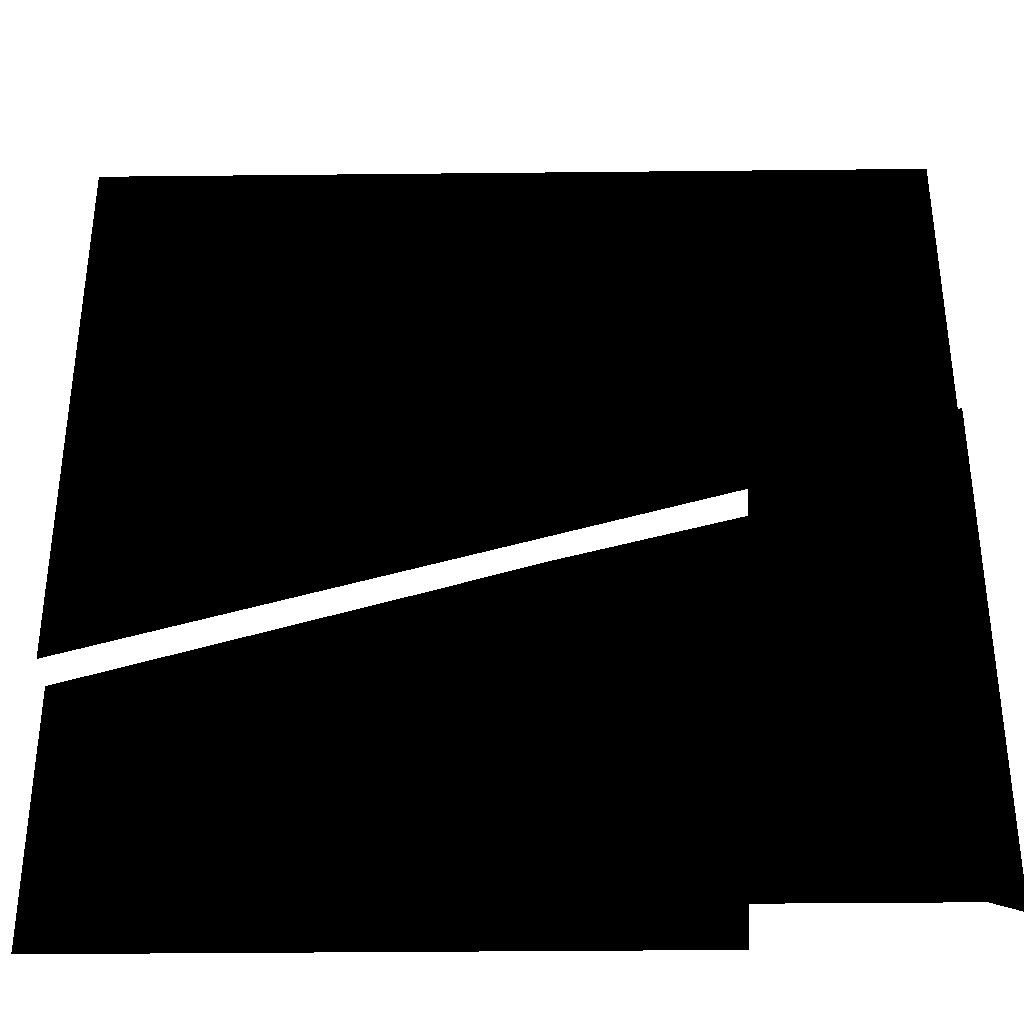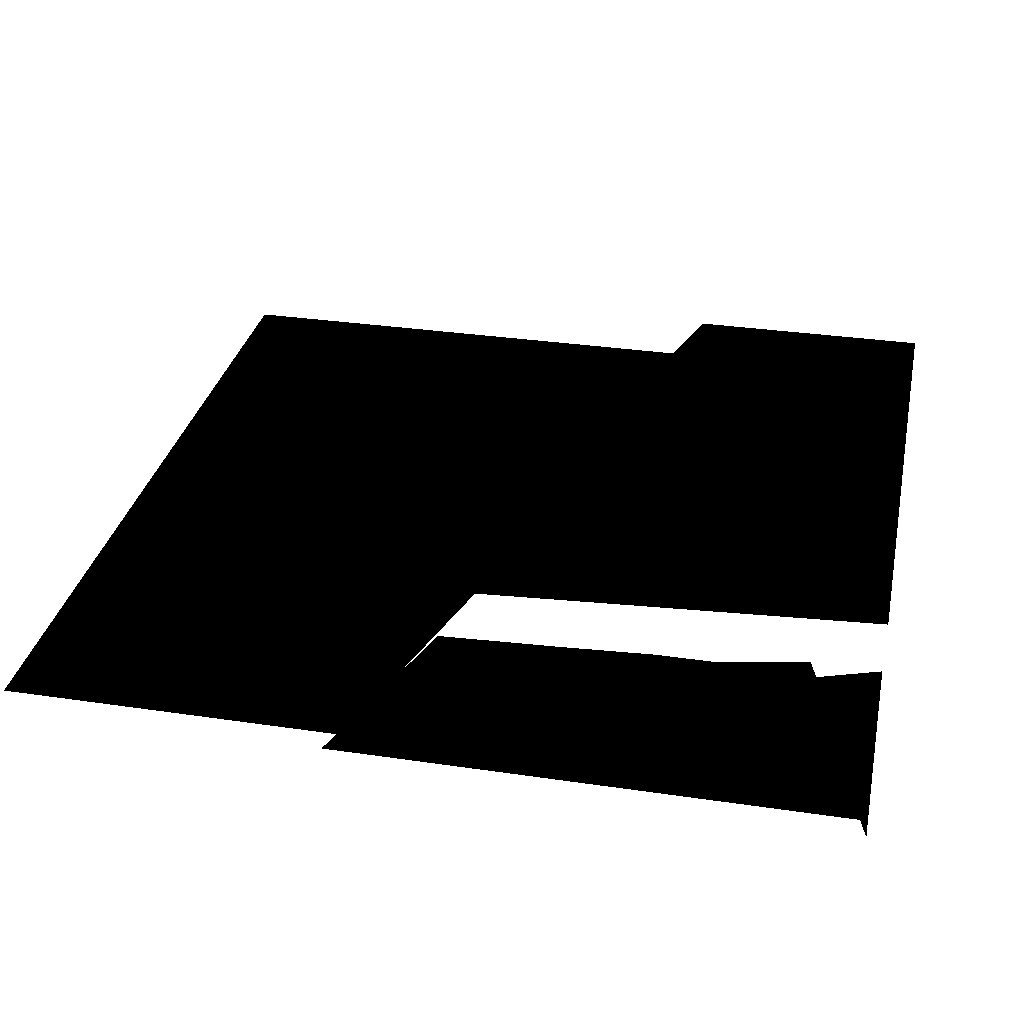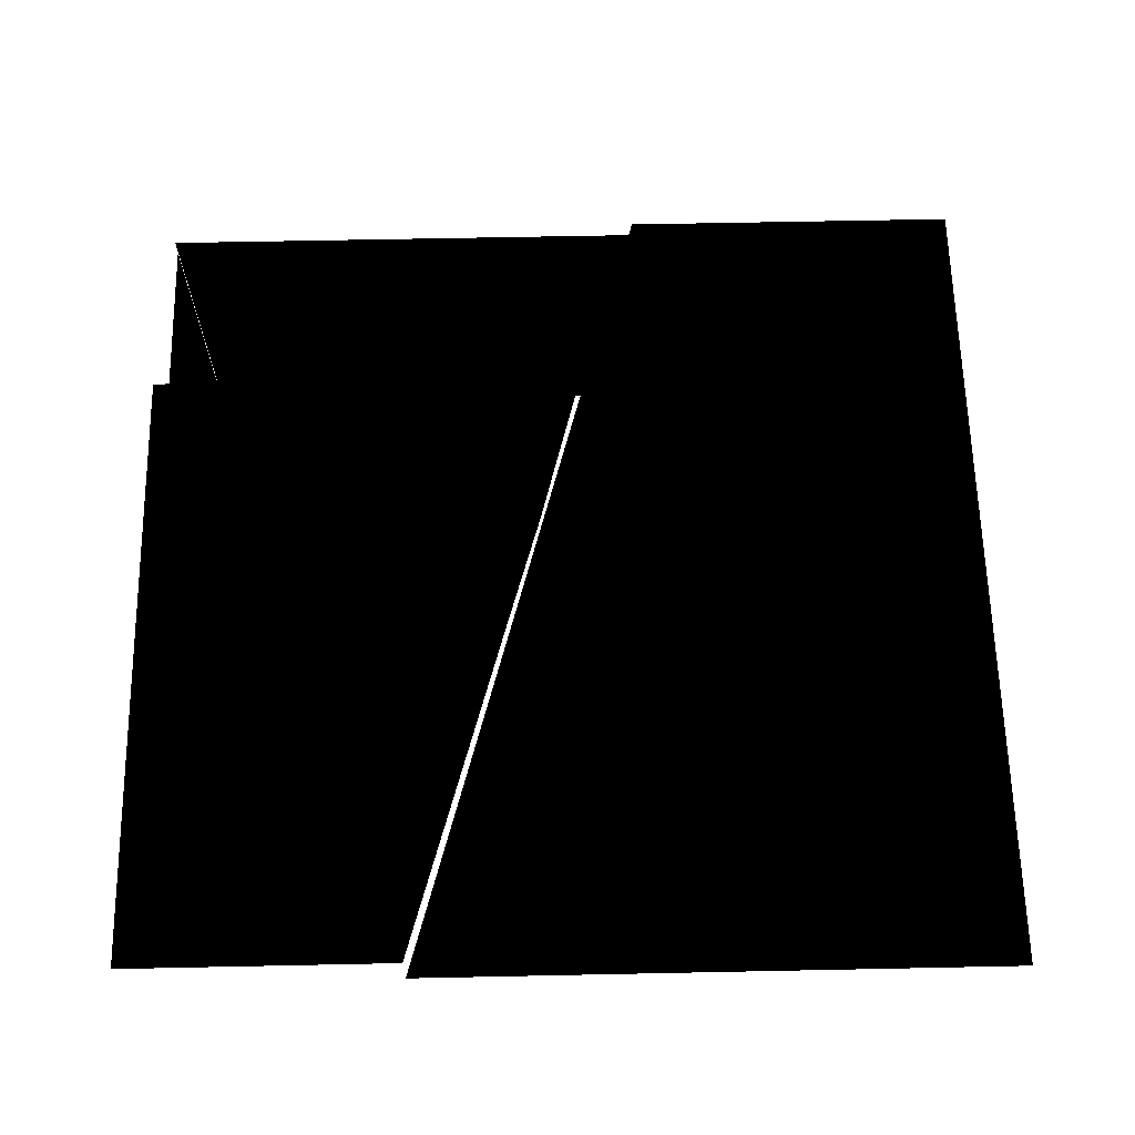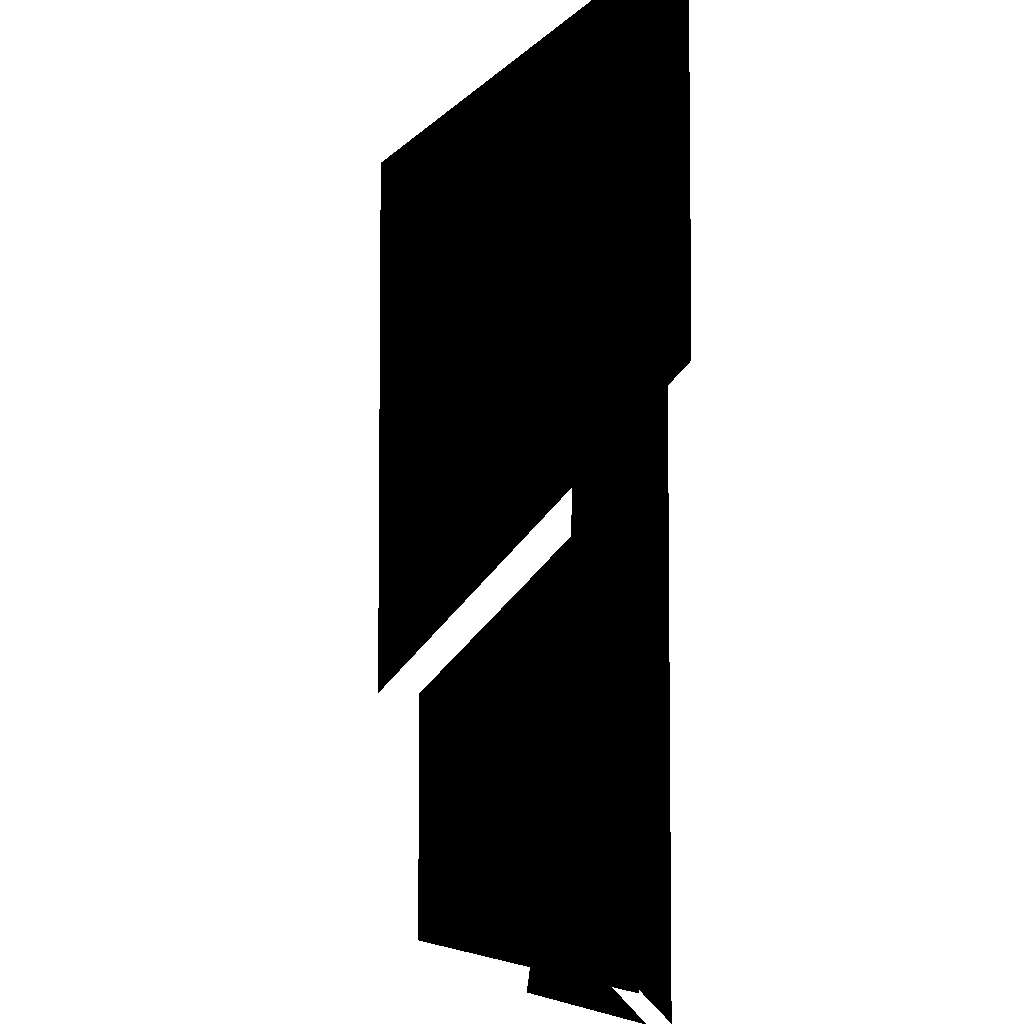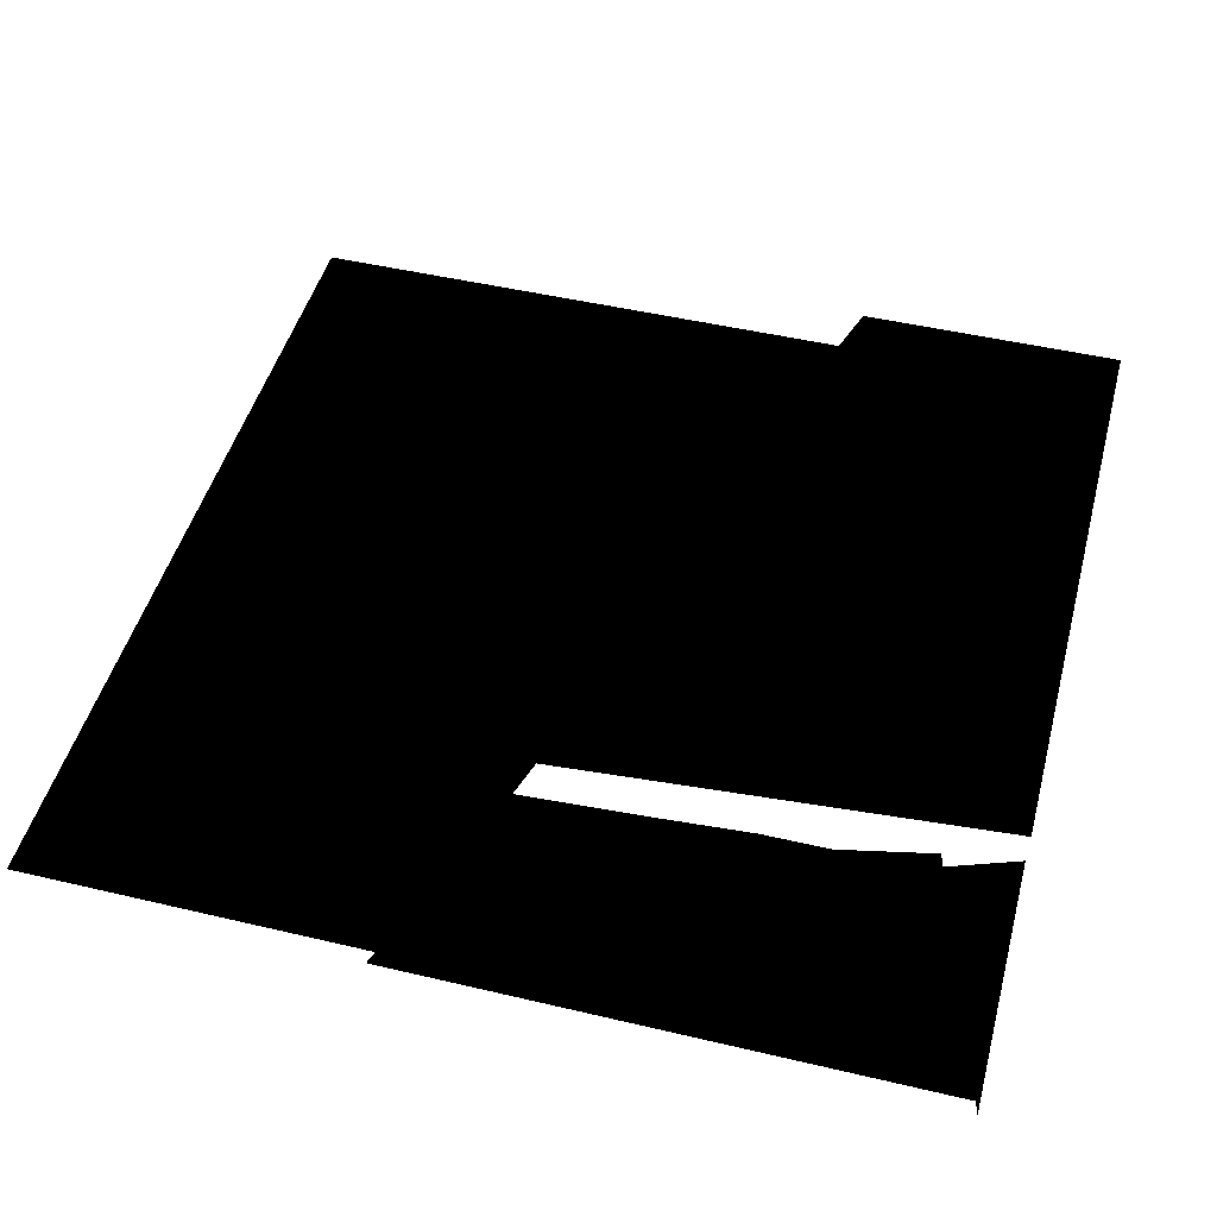
<metadata>
{"format":"obj","ext":"obj","renderer":"f3d","projection":"perspective","resolution":1024,"background":"white","views":[{"elev":-35.4,"azim":0.8,"up":"+Z"},{"elev":31.9,"azim":101.8,"up":"+Y"},{"elev":62.7,"azim":-91.2,"up":"+Y"},{"elev":-5.4,"azim":70.5,"up":"+Z"},{"elev":47.7,"azim":104.9,"up":"+Y"}]}
</metadata>
<code>
o 3431
v 31 -3 -29
v 32 -3 -14
v 64 -3 -22
v 64 -3 -41
v 31 -3 -39
v 64 -3 -53
v 28 -3 -53
v 64 -3 -64
v 33 -3 5
v 64 -3 15
v 28 -6 -53
v 64 -6 -64
v 24 -6 -64
v -64 7 -64
v -64 7 -24
v -12 7 -9
v -14 7 -64
v 5 7 -4
v 1 7 -64
v 20 7 0
v 15 7 -64
v 30 7 -64
v 35 7 4
v -64 0 -9
v -64 0 8
v 64 0 43
v 64 0 26
v -64 0 -24
v 64 0 12
v -64 0 29
v 64 0 64
v -64 0 64
f 1 2 3
f 1 3 4
f 1 4 5
f 5 4 6
f 5 6 7
f 7 6 8
f 2 9 10
f 2 10 3
f 11 12 13
f 14 15 16
f 14 16 17
f 17 16 18
f 17 18 19
f 19 18 20
f 19 20 21
f 21 20 22
f 22 20 23
f 24 25 26
f 24 26 27
f 24 27 28
f 28 27 29
f 25 30 31
f 25 31 26
f 30 32 31

</code>
